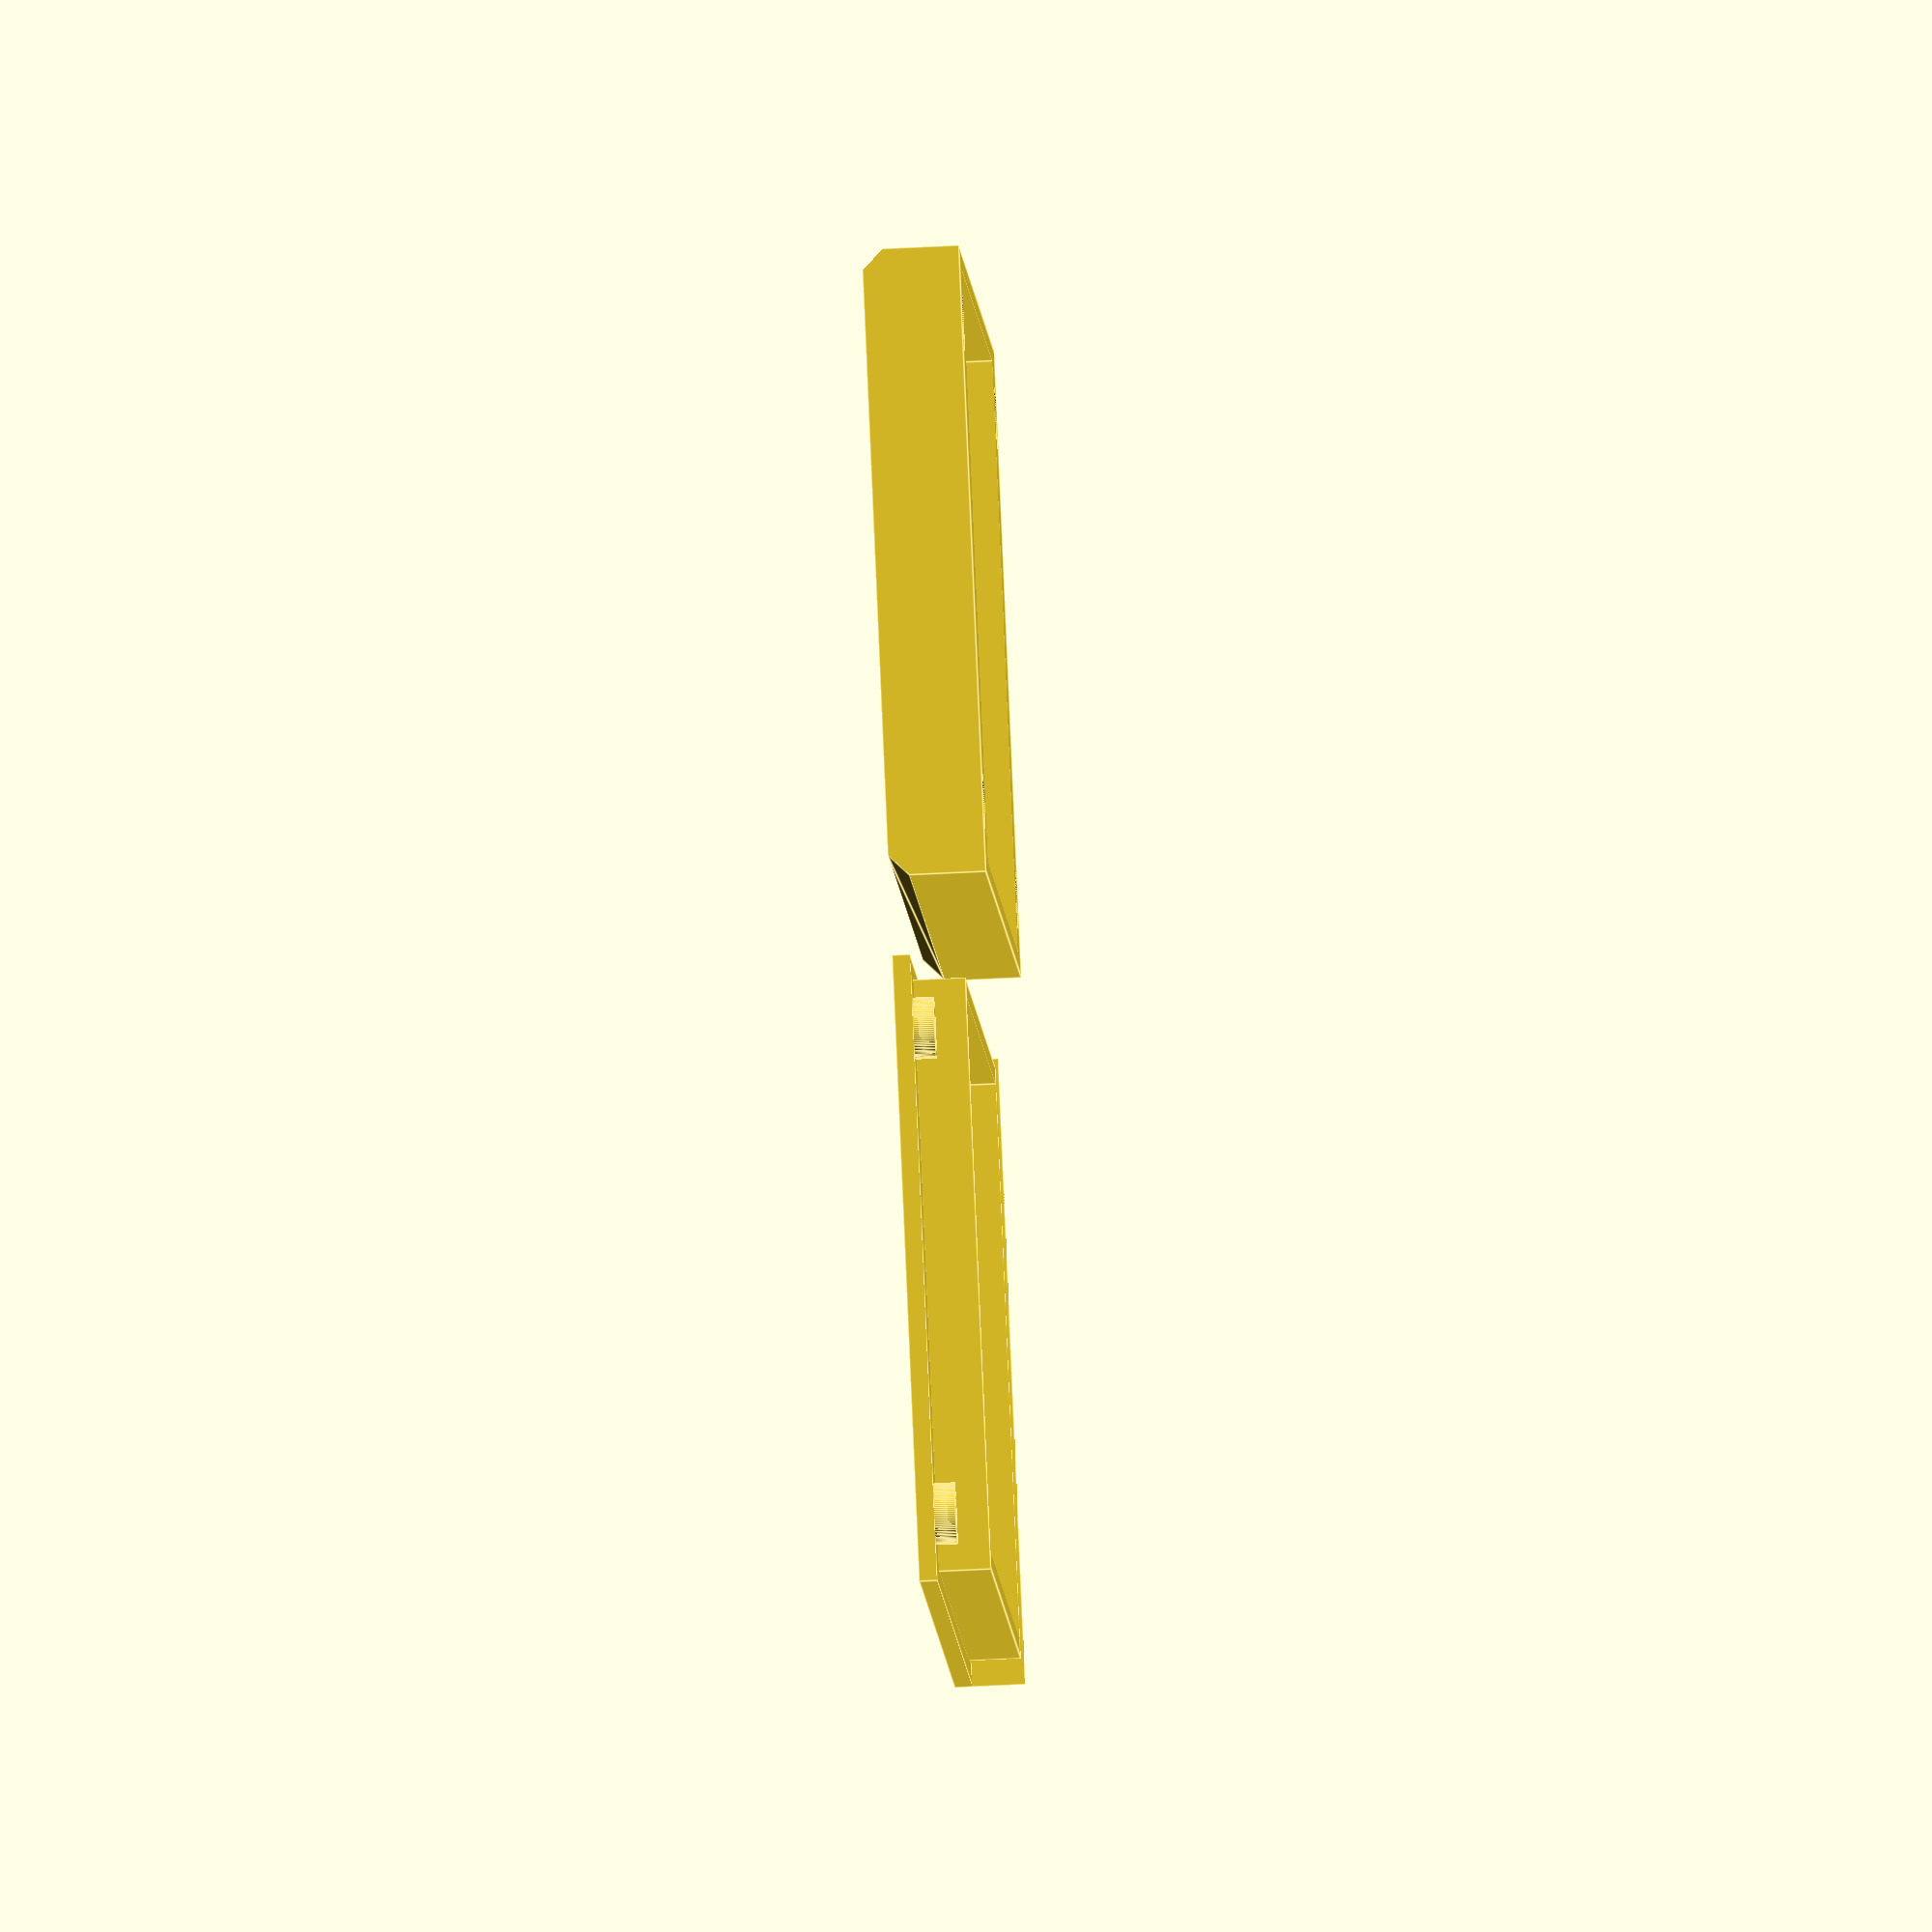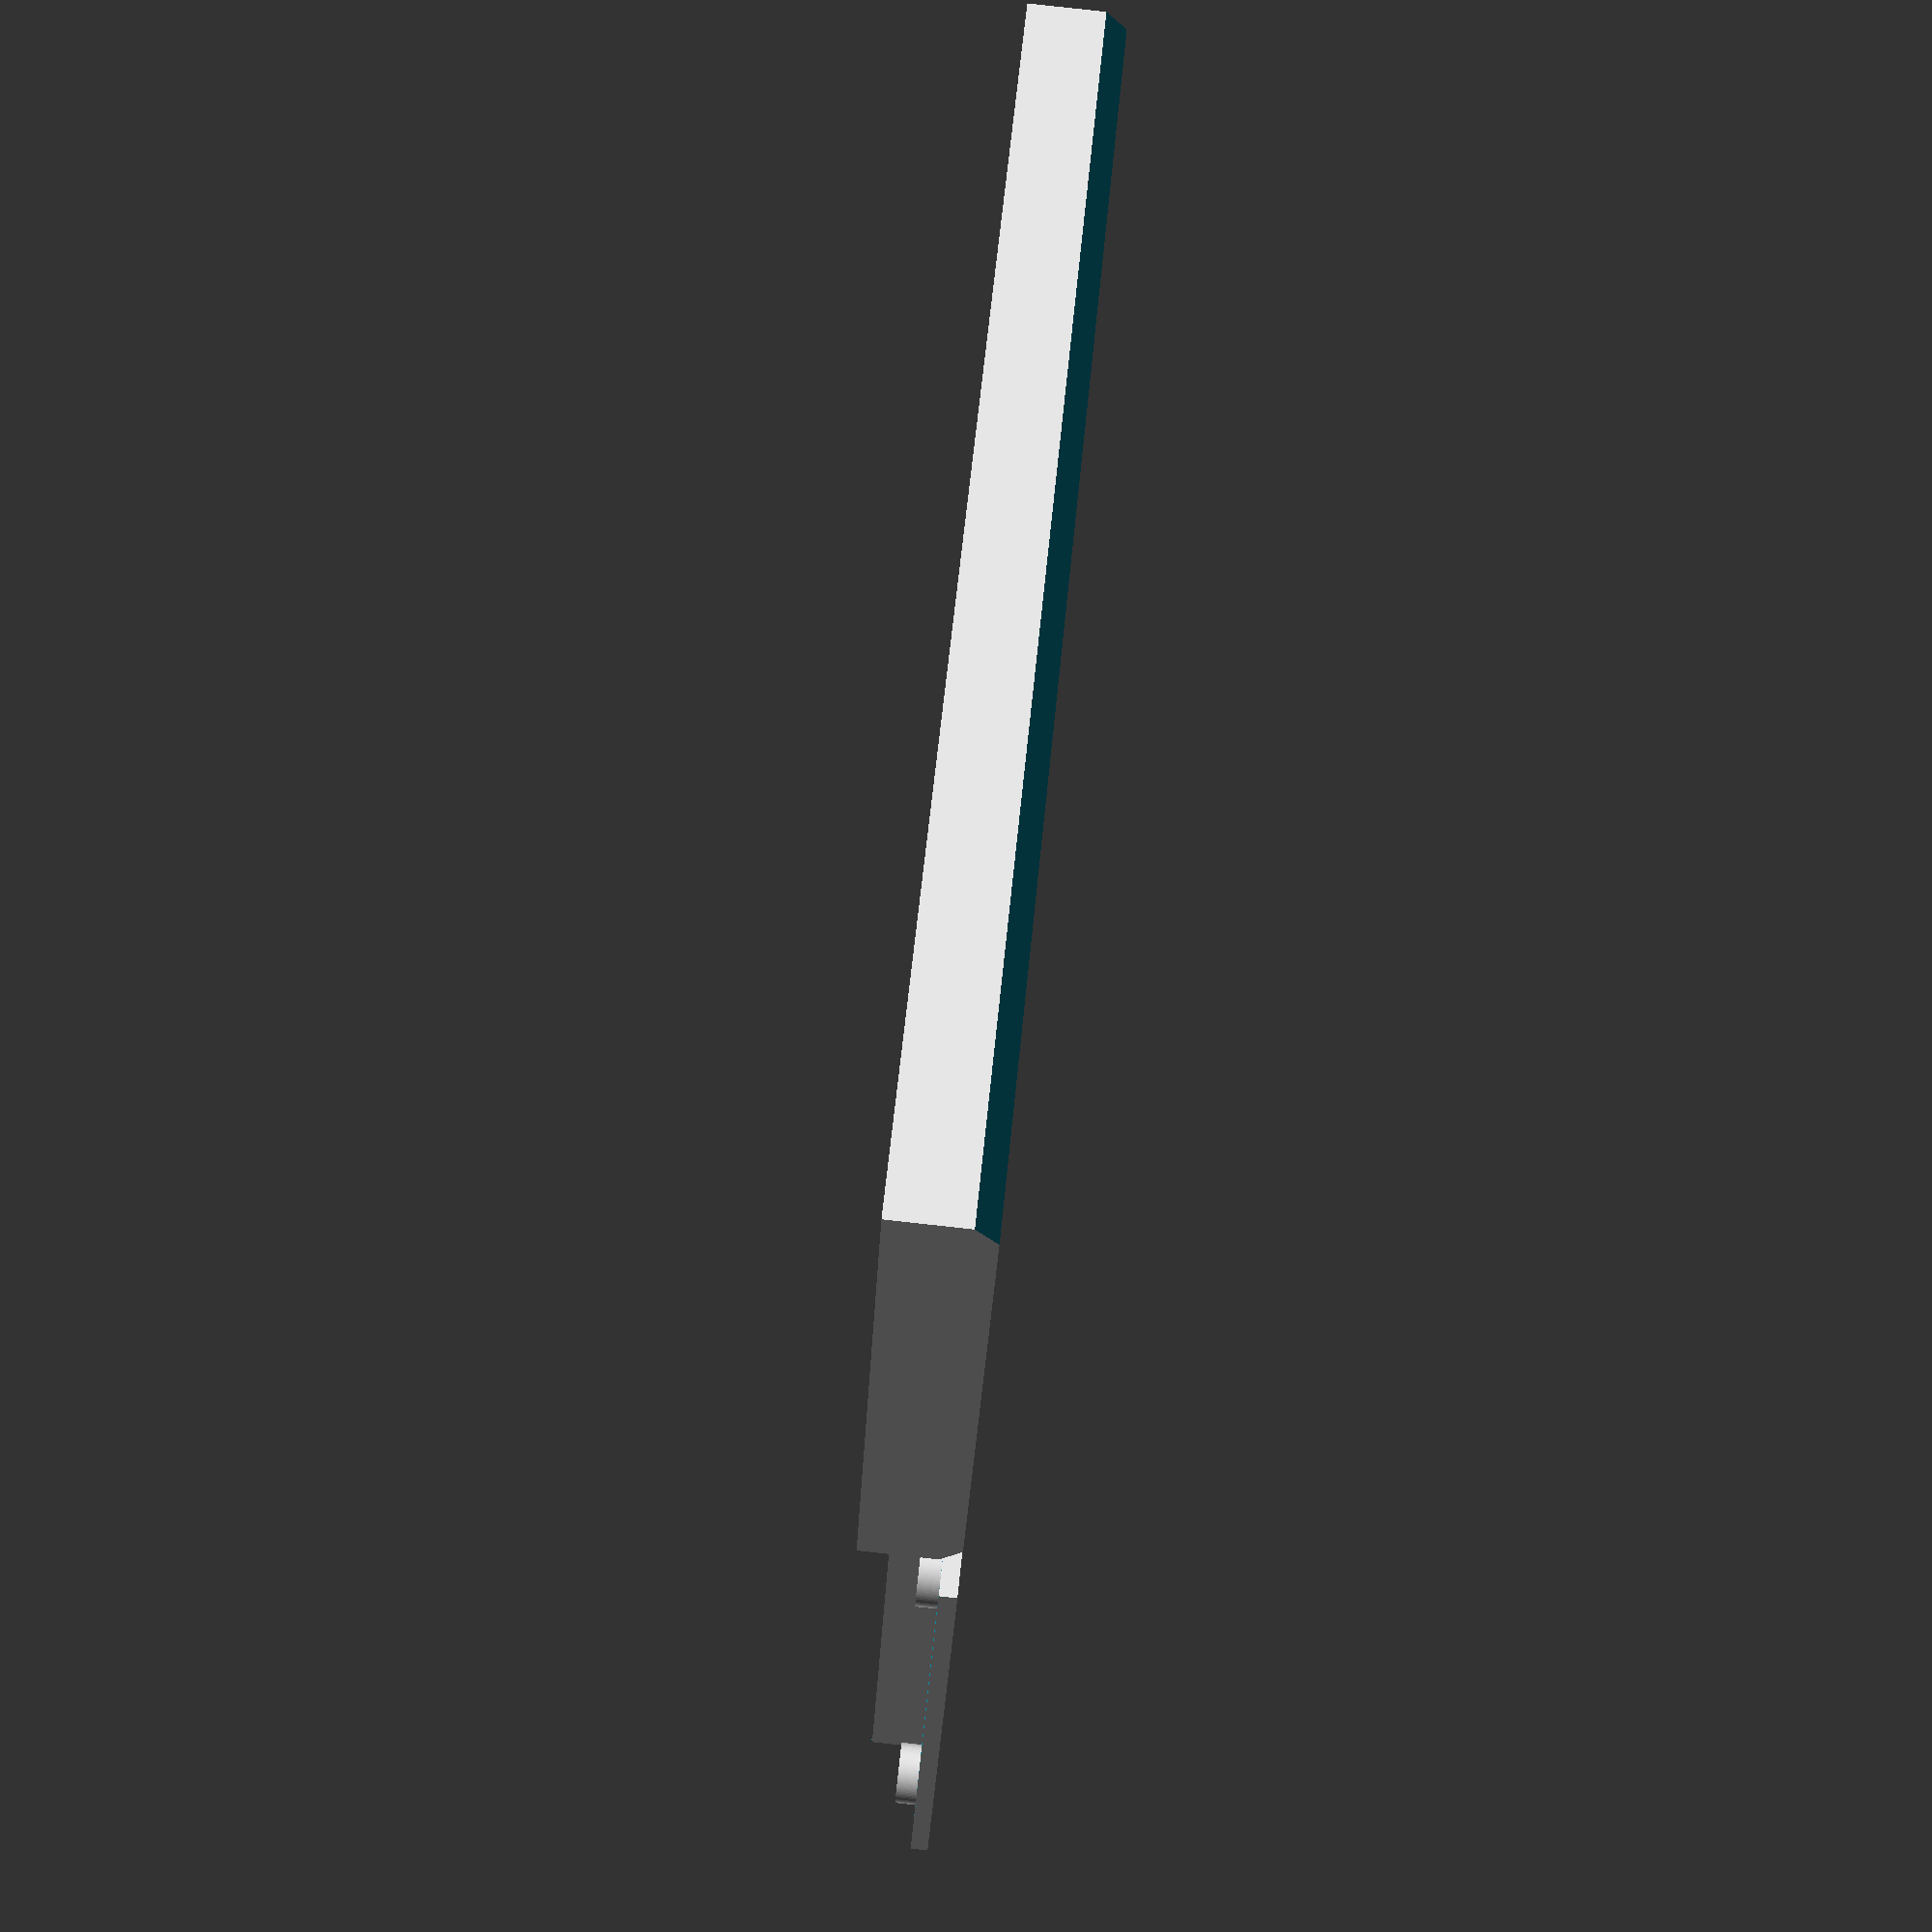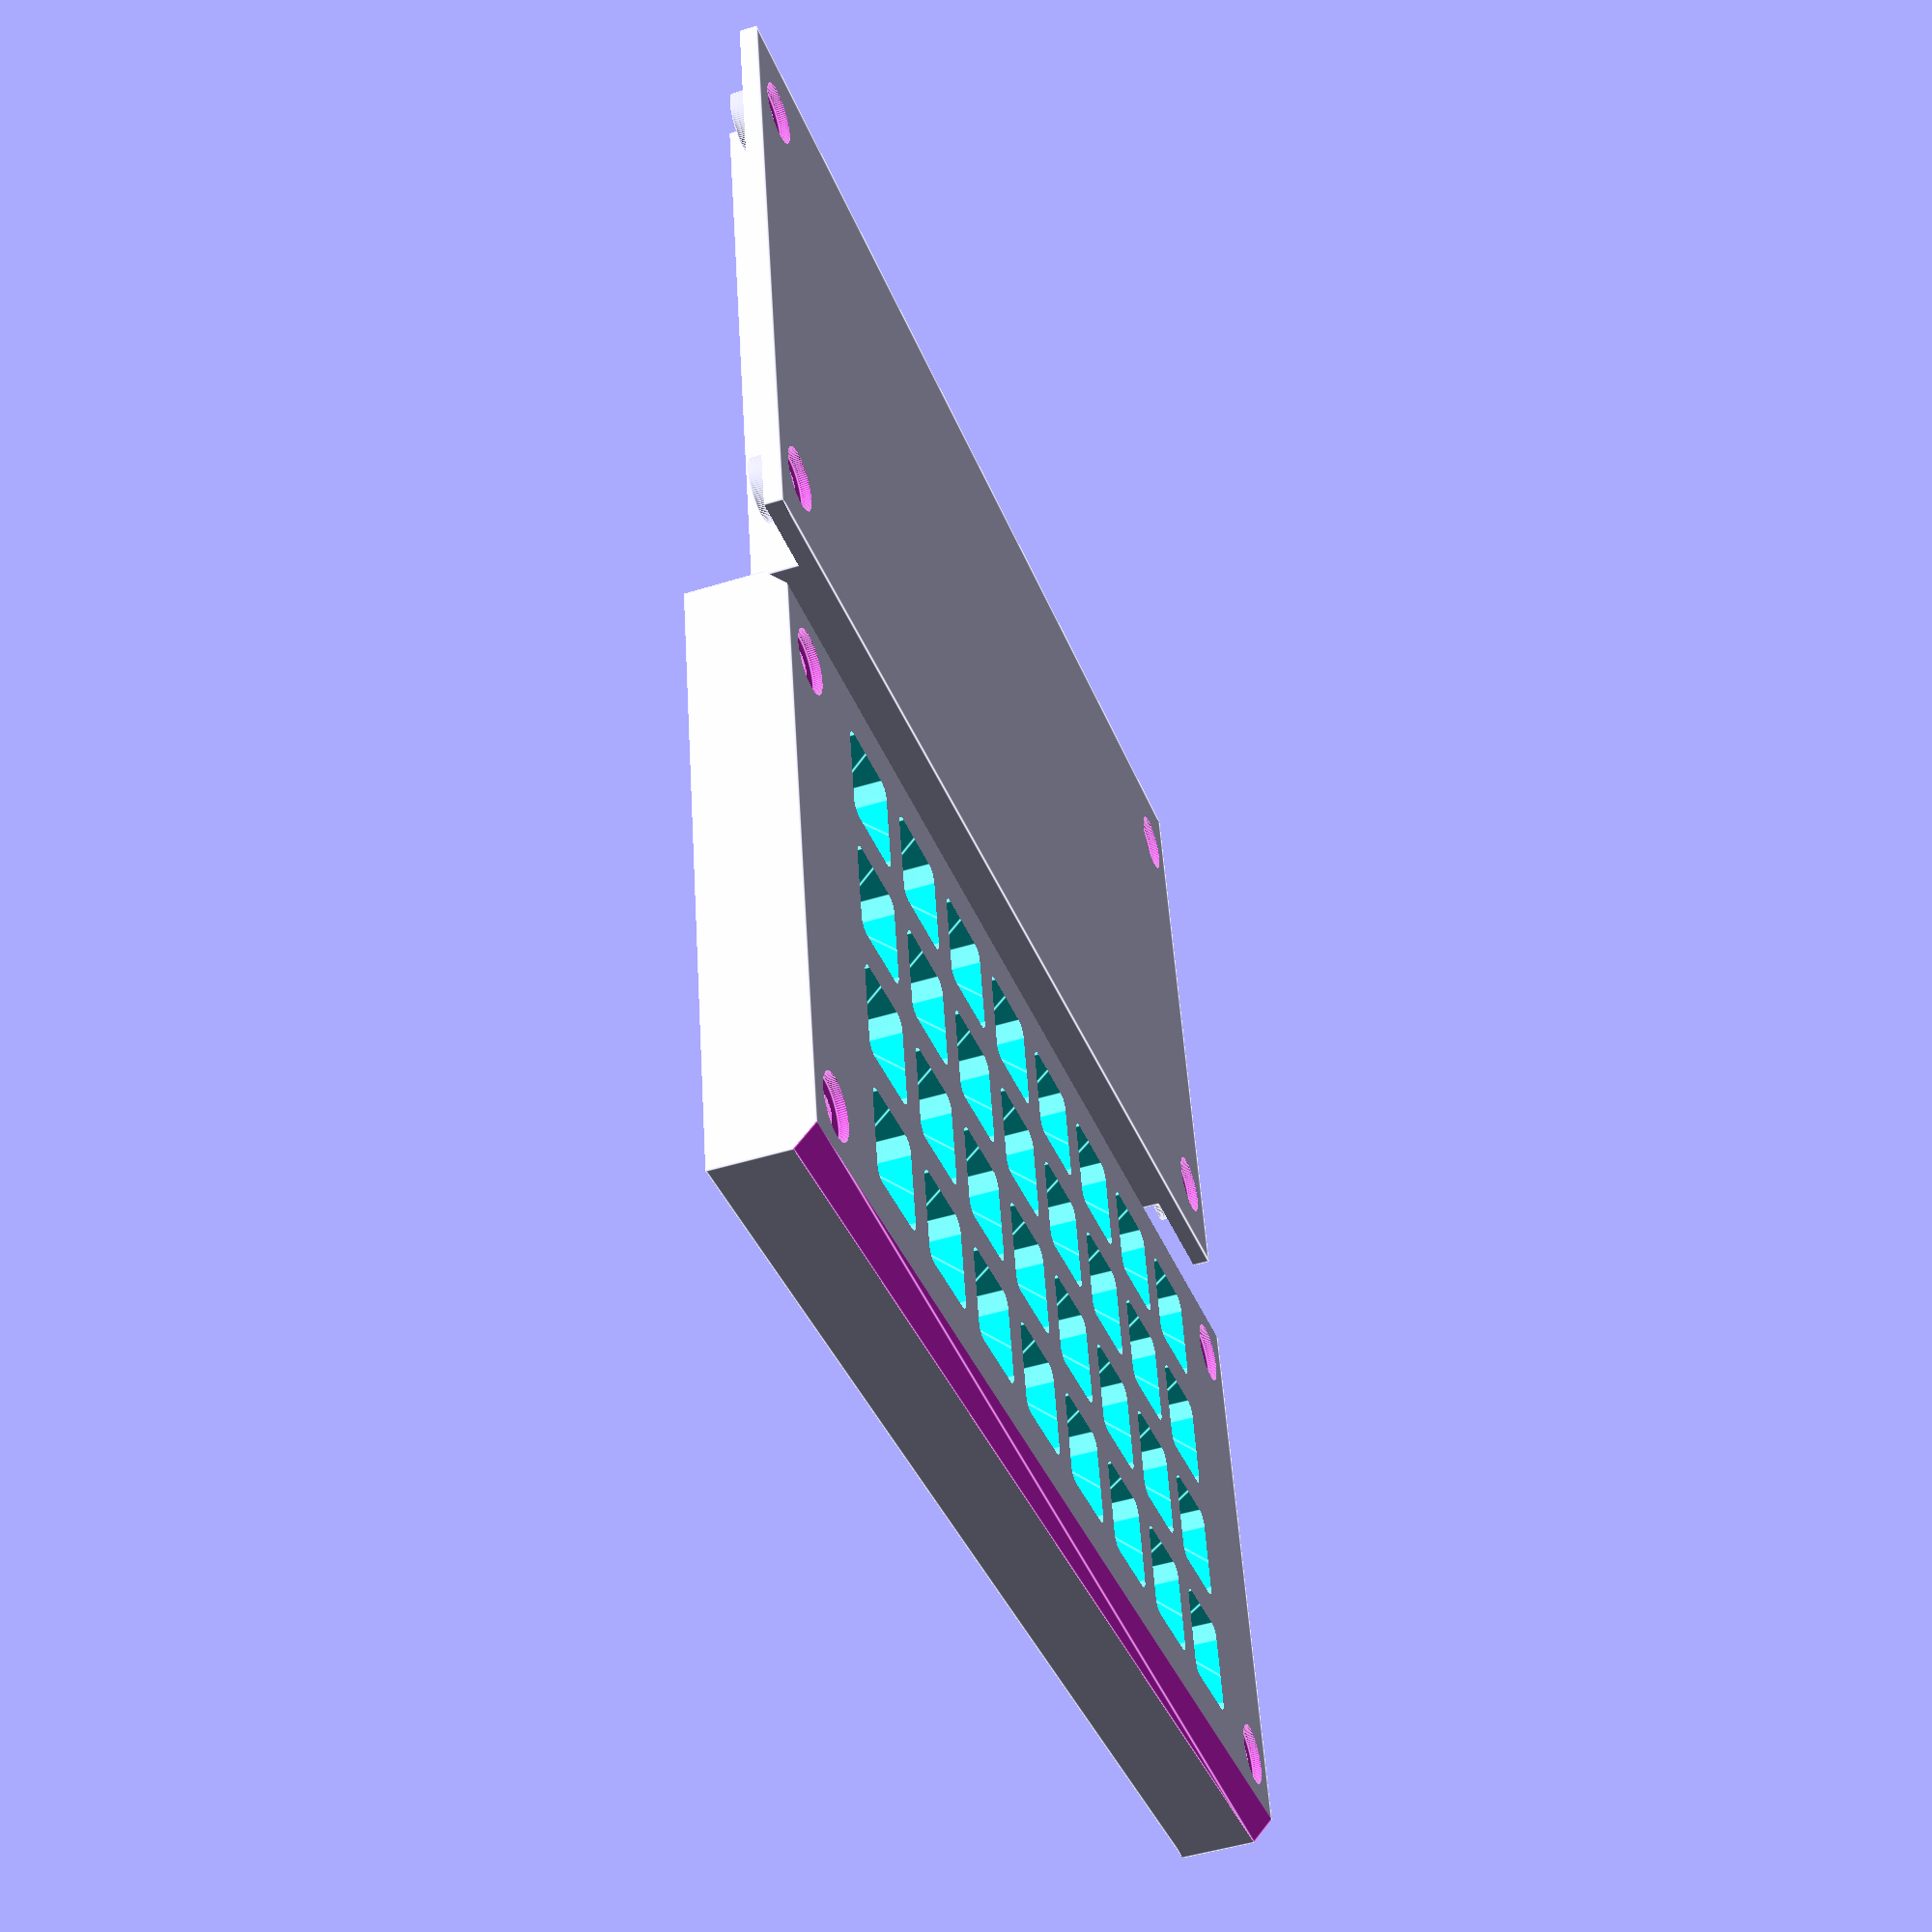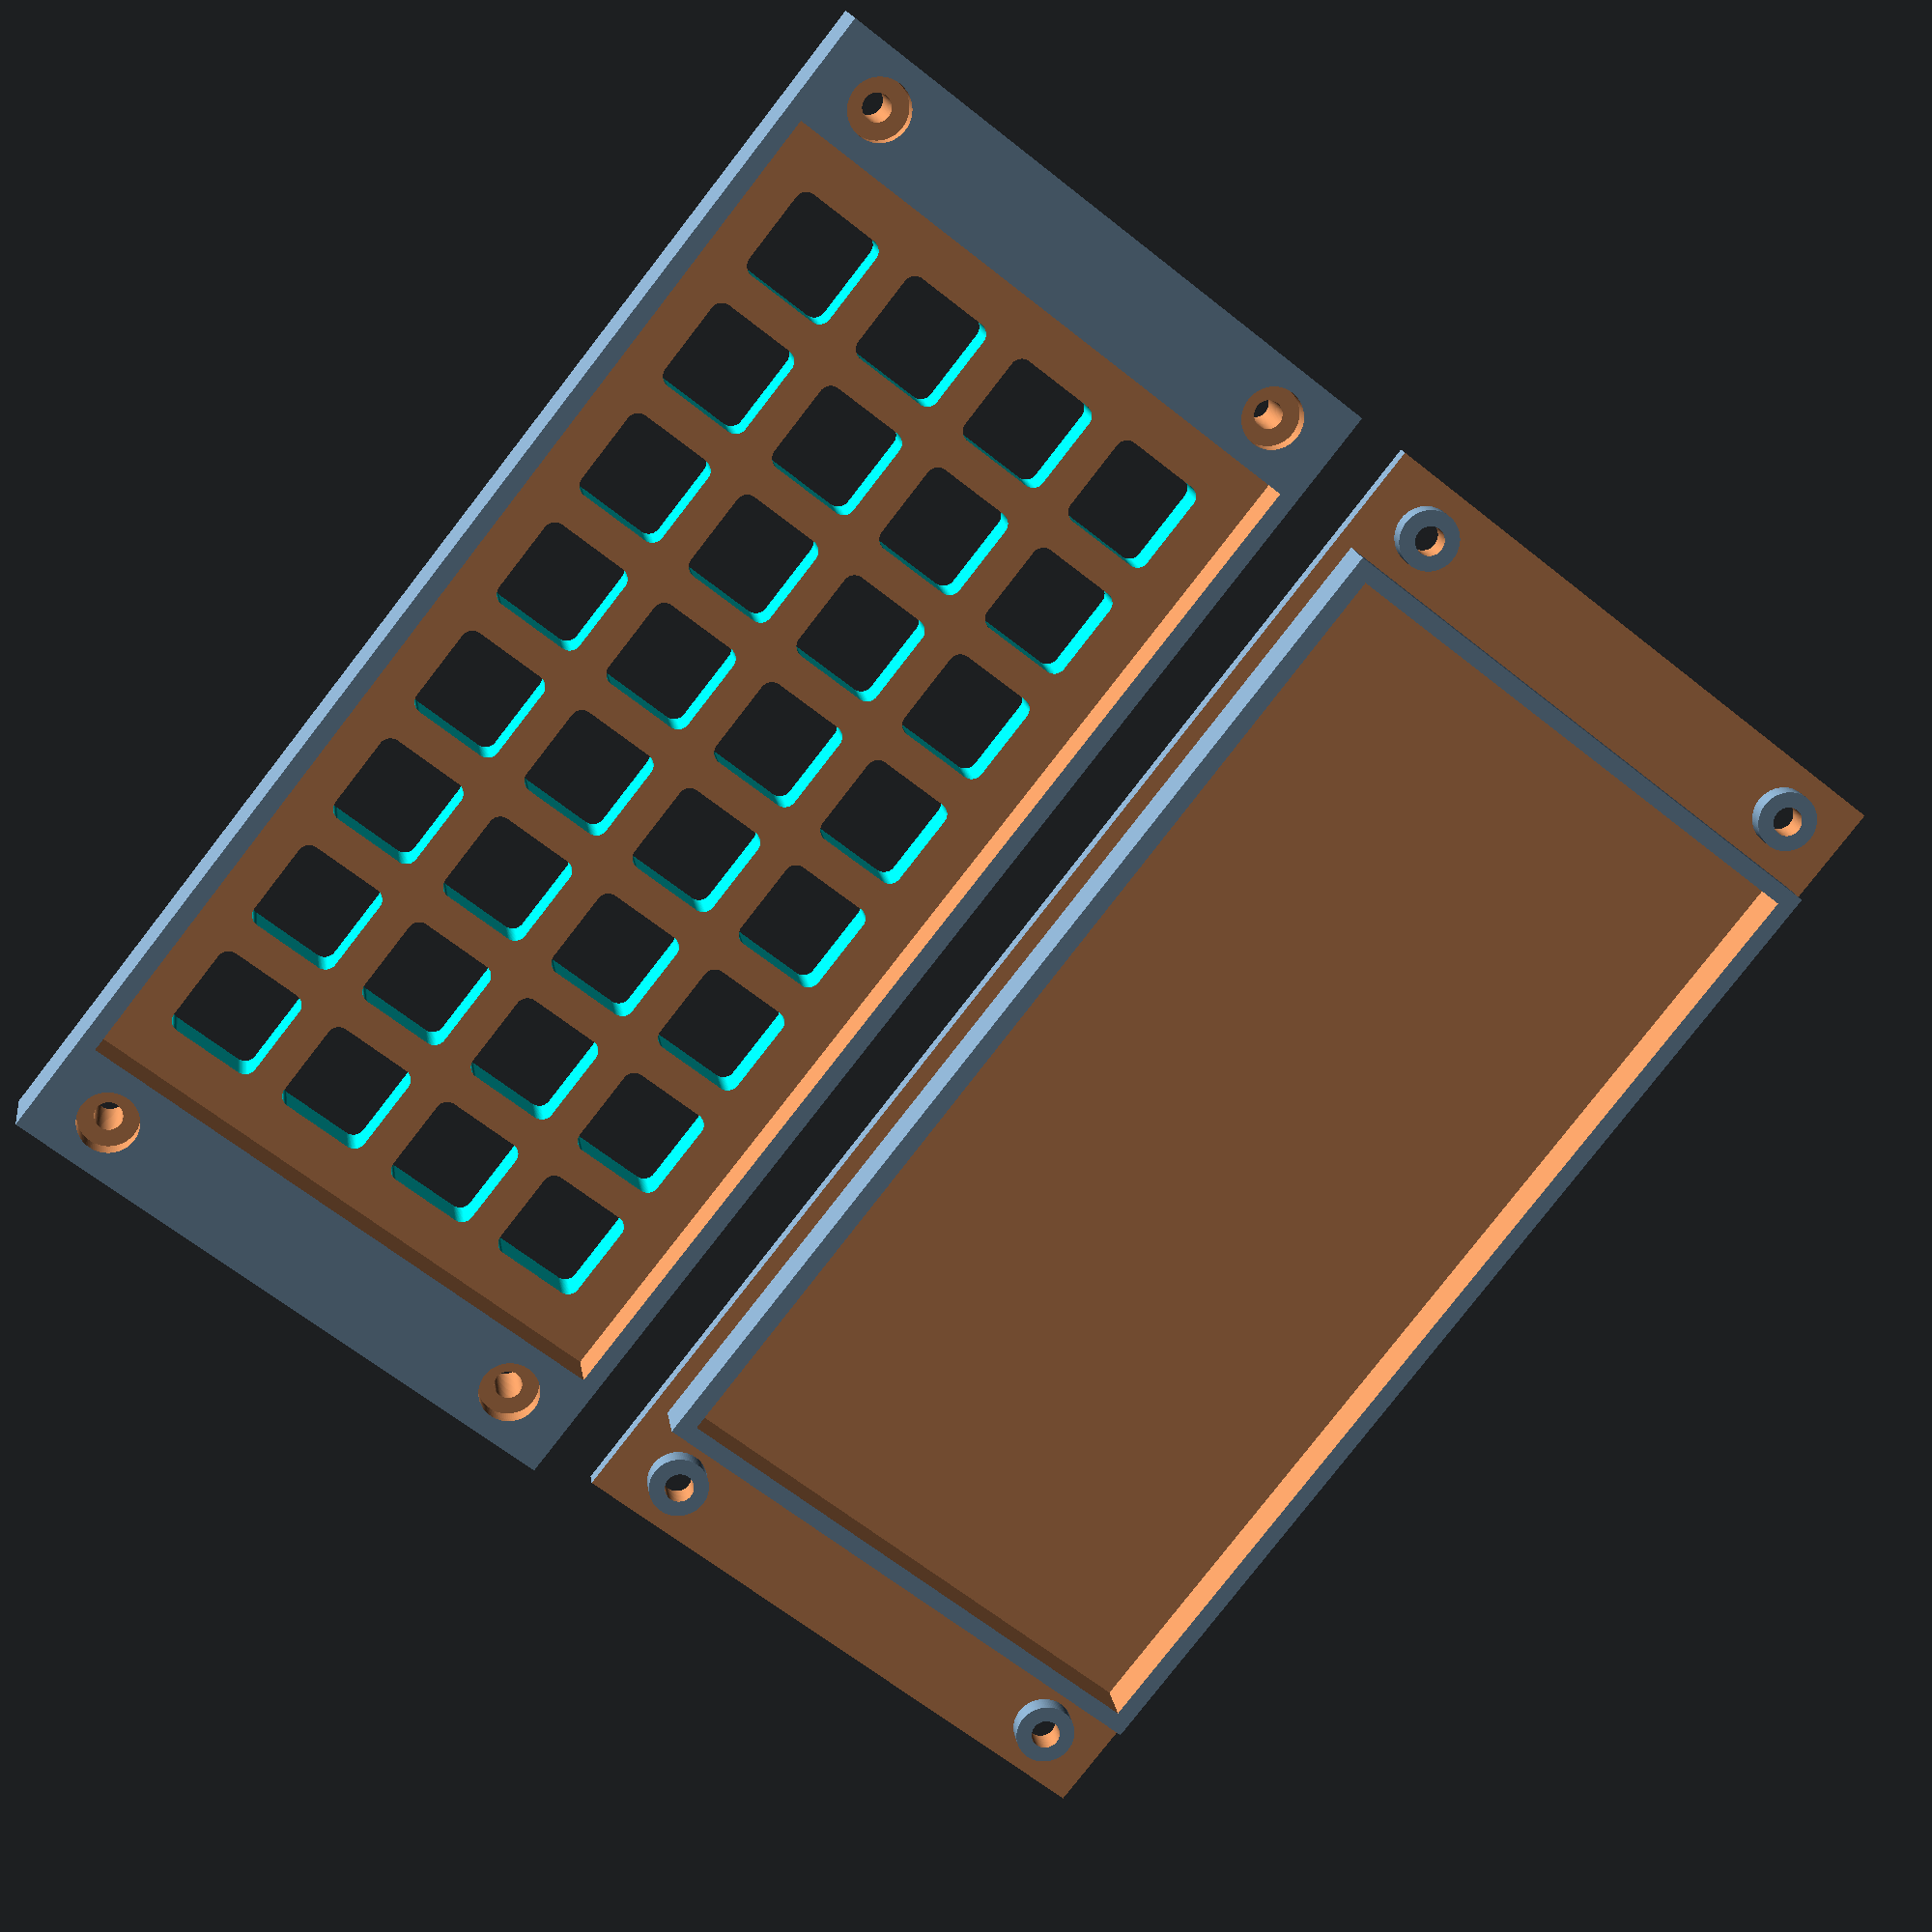
<openscad>
 
Trellis();

// The $fn parameter will influence all objects inside this module
// It can, optionally, be overridden when instantiating the module
module Trellis($fn=100) {
    // Temporary variables
    buttonSize = 11;
    buttonSpace = 4;
    borderWidthX = 2;
    borderWidthY = 12;
    height = 11;
    thickness = 5;
    buttonHeight = 10;
    space = 10;
    
    x=4;
    y=8;


    difference() {
        
        Top(buttonSize - buttonSpace + x*(buttonSpace+buttonSize), buttonSize - buttonSpace + y*(buttonSpace+buttonSize), borderWidthX, borderWidthY, height, thickness);
        
        // buttons placeholder matrix    
         Buttons(x, y, buttonSize, buttonSpace, thickness, height);

    }
    
    translate([2*space+x*(buttonSpace+buttonSize),0 , 3]) 
    Bottom(buttonSize - buttonSpace + x*(buttonSpace+buttonSize), buttonSize - buttonSpace + y*(buttonSpace+buttonSize), borderWidthX, borderWidthY, height, thickness);
   
    // buttons matrix
    //Buttons(x, y, buttonSize, buttonSpace, thickness, height);
}





module Button(size, radius, height) {
    
    offset = (size/2-radius);
        hull() {
            translate([-offset, -offset , 0]) cylinder(r=radius, h=height);
            translate([offset, -offset , 0]) cylinder(r=radius, h=height);
            translate([-offset, offset , 0]) cylinder(r=radius, h=height);
            translate([offset, offset , 0]) cylinder(r=radius, h=height); 
       }

}

module Buttons(x, y, buttonSize, buttonSpace, thickness, height) {
        // buttons matrix
    color("Aqua", 1.0) {
    
       for (i =[0:x-1]) {
            for (t =[0:y-1]) {
                translate([buttonSize + i*(buttonSize+buttonSpace), buttonSize+t*(buttonSpace+buttonSize), height-thickness-.2]) 
                Button(buttonSize, buttonSize/8, thickness+4);
            }
        }
    } 
}

module Top(sizex, sizey, borderWidthX, borderWidthY, height, thickness ) {

    radius = thickness/2;
    offsetx = (sizex)+borderWidthX;
    offsety = (sizey)+borderWidthY;
    
    screwR = 1.6;
    boltR = 3.5;


    difference() {
        
        
         translate([-borderWidthX, -borderWidthY, 0]) cube([sizex+(2*borderWidthX),sizey+(2*borderWidthY),height]);
        
         translate([0, 0, -.1]) cube([sizex,sizey,height-thickness]);
    
    
       hull() {
            translate([-borderWidthX, -borderWidthY , height-radius+.1]) cylinder(h=radius, r1=0, r2=radius);
            translate([-borderWidthX, offsety , height-radius+.1]) cylinder(h=radius, r1=0, r2=radius);
       }
       hull() {
            translate([offsetx, -borderWidthY , height-radius+.1]) cylinder(h=radius, r1=0, r2=radius);
            translate([offsetx, offsety , height-radius+.1]) cylinder(h=radius, r1=0, r2=radius);
       }
      
      translate([borderWidthX*3, -borderWidthY/2, -0.1]) cylinder(h=radius, r1=boltR, r2=boltR);
      translate([sizex - borderWidthX*3, -borderWidthY/2, -0.1]) cylinder(h=radius, r1=boltR, r2=boltR);
      
      translate([borderWidthX*3, sizey+borderWidthY/2, -0.1]) cylinder(h=radius, r1=boltR, r2=boltR);
      translate([sizex - borderWidthX*3, sizey+borderWidthY/2, -0.1]) cylinder(h=radius, r1=boltR, r2=boltR);
       
       
        // pins
         translate([borderWidthX*3, -borderWidthY/2, -.1]) cylinder(h=height+.2, r1=screwR, r2=screwR);
         translate([sizex - borderWidthX*3, -borderWidthY/2, -.1]) cylinder(h=height+.2, r1=screwR, r2=screwR);
      
         translate([borderWidthX*3, sizey+borderWidthY/2, -.1]) cylinder(h=height+.2, r1=screwR, r2=screwR);
         translate([sizex - borderWidthX*3, sizey+borderWidthY/2, -.1]) cylinder(h=height+.2, r1=screwR, r2=screwR);
       
       
       // large holes
         translate([borderWidthX*3, -borderWidthY/2, height-1]) cylinder(h=1+.1, r1=boltR, r2=boltR);
         translate([sizex - borderWidthX*3, -borderWidthY/2, height-1]) cylinder(h=1+.2, r1=boltR, r2=boltR);
      
         translate([borderWidthX*3, sizey+borderWidthY/2, height-1]) cylinder(h=1+.2, r1=boltR, r2=boltR);
         translate([sizex - borderWidthX*3, sizey+borderWidthY/2, height-1]) cylinder(h=1+.2, r1=boltR, r2=boltR);


   }    
    
}

module Bottom(sizex, sizey, borderWidthX, borderWidthY, height, thickness ) {

    radius = thickness/2;
    offsetx = (sizex)+borderWidthX;
    offsety = (sizey)+borderWidthY;
    border = 2;
    thickness1 = 2;
    height1 = thickness1*3;
    
    screwR = 1.7;
    boltR = 3.5;

    difference() {
        
        
         translate([-borderWidthX, -borderWidthY, 0]) cube([sizex+(2*borderWidthX),sizey+(2*borderWidthY),height1+thickness1]);

         translate([sizex, 0, height1]) rotate([0,180,0])  scale([1.001,1.0001,1]) Top(sizex, sizey, borderWidthX, borderWidthY, height, thickness);

 translate([border, border, 0]) cube([sizex-border*2,sizey-border*2,height1]);        
        

        
         // pins
         translate([borderWidthX*3, -borderWidthY/2, -.1]) cylinder(h=height+.2, r1=screwR, r2=screwR);
         translate([sizex - borderWidthX*3, -borderWidthY/2, -.1]) cylinder(h=height+.2, r1=screwR, r2=screwR);
      
         translate([borderWidthX*3, sizey+borderWidthY/2, -.1]) cylinder(h=height+.2, r1=screwR, r2=screwR);
         translate([sizex - borderWidthX*3, sizey+borderWidthY/2, -.1]) cylinder(h=height+.2, r1=screwR, r2=screwR);

         // hex holes
         translate([borderWidthX*3, -borderWidthY/2, height1+thickness1-1.1]) cylinder(h=1.2, r1=boltR, r2=boltR);
         translate([sizex - borderWidthX*3, -borderWidthY/2, height1+thickness1-1.1]) cylinder(h=1.2, r1=boltR, r2=boltR);
      
         translate([borderWidthX*3, sizey+borderWidthY/2, height1+thickness1-1.1]) cylinder(h=1.2, r1=boltR, r2=boltR);
         translate([sizex - borderWidthX*3, sizey+borderWidthY/2, height1+thickness1-1.1]) cylinder(h=1.2, r1=boltR, r2=boltR);

   }    
    
}
</openscad>
<views>
elev=242.9 azim=328.3 roll=87.1 proj=o view=edges
elev=273.8 azim=118.3 roll=276.2 proj=p view=solid
elev=47.8 azim=259.0 roll=289.3 proj=p view=edges
elev=163.8 azim=321.7 roll=8.2 proj=p view=solid
</views>
